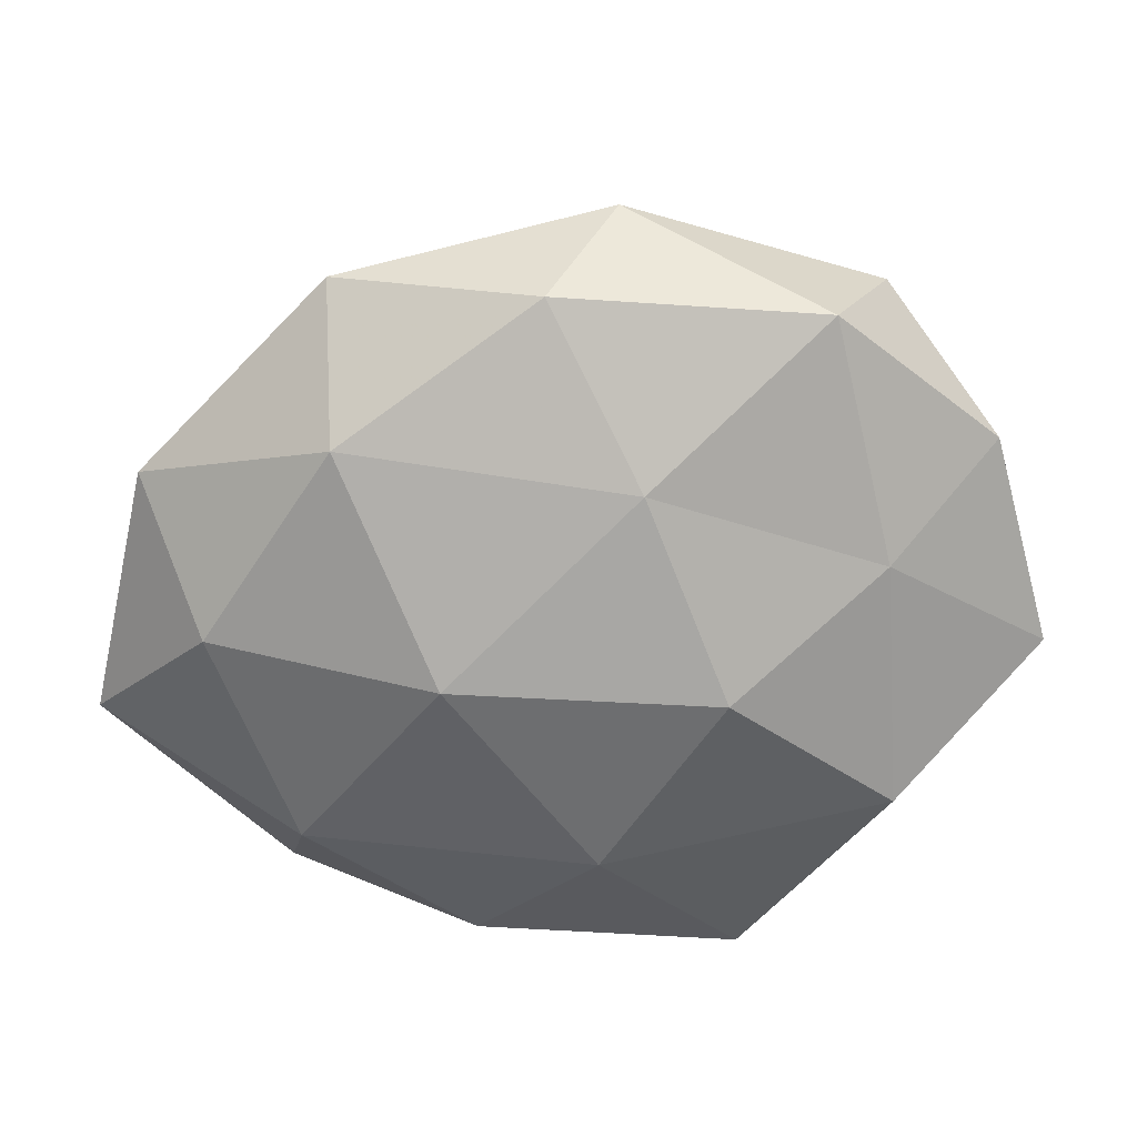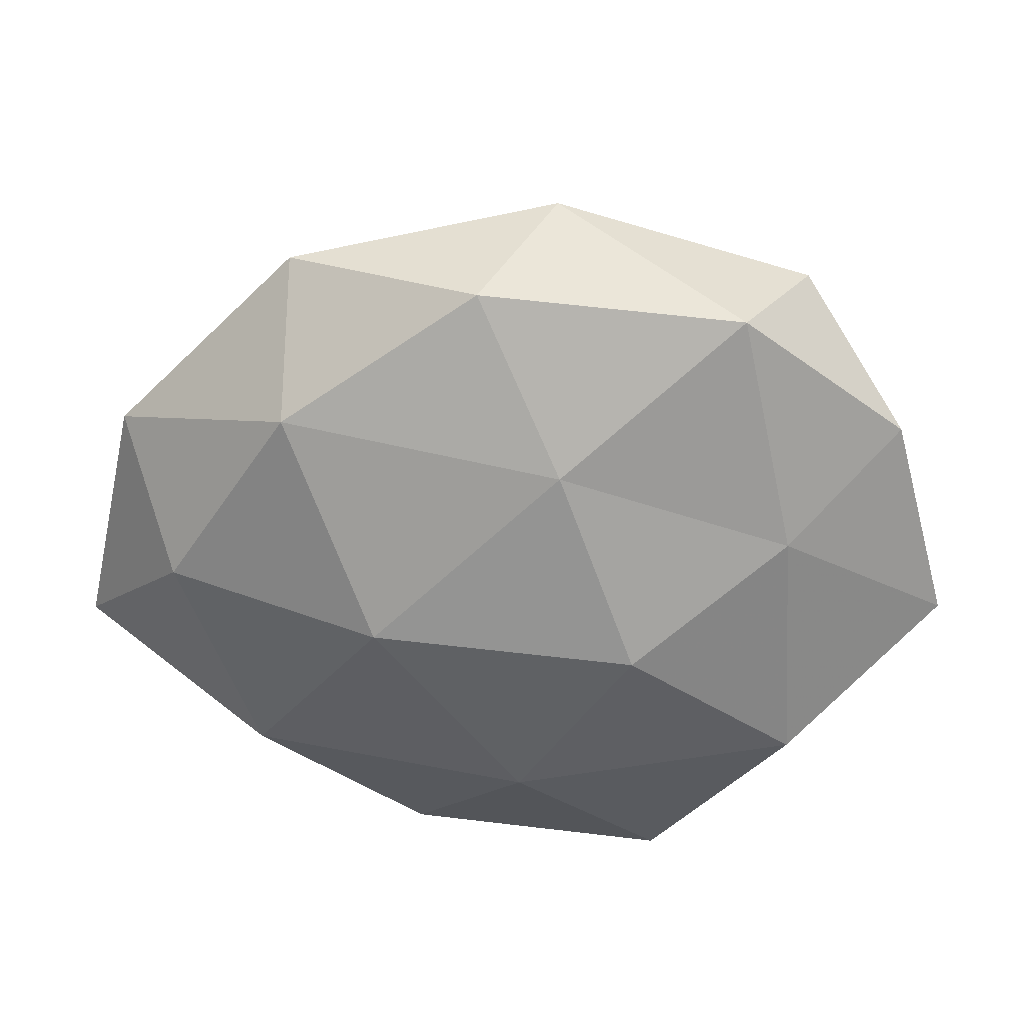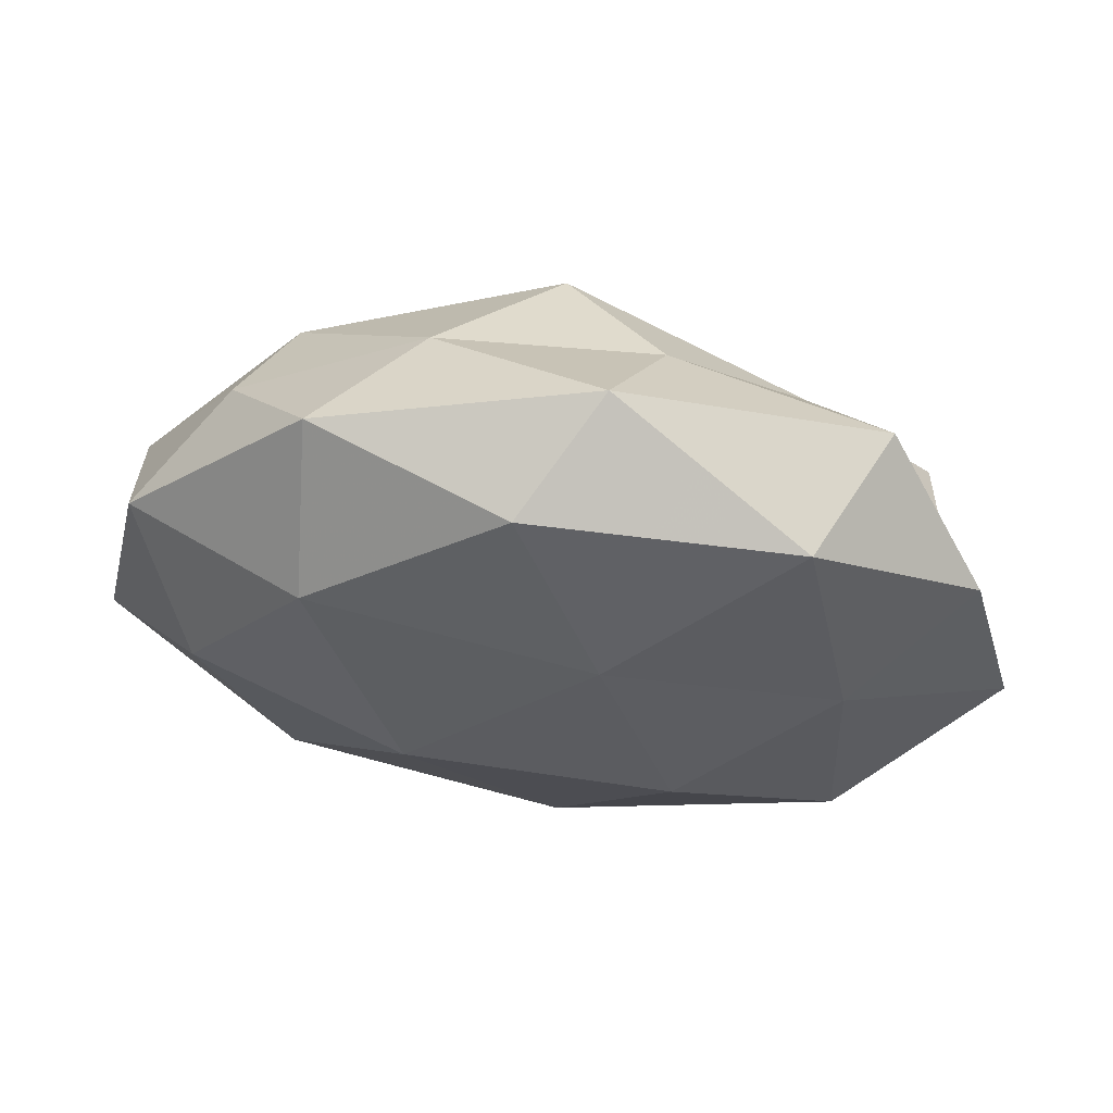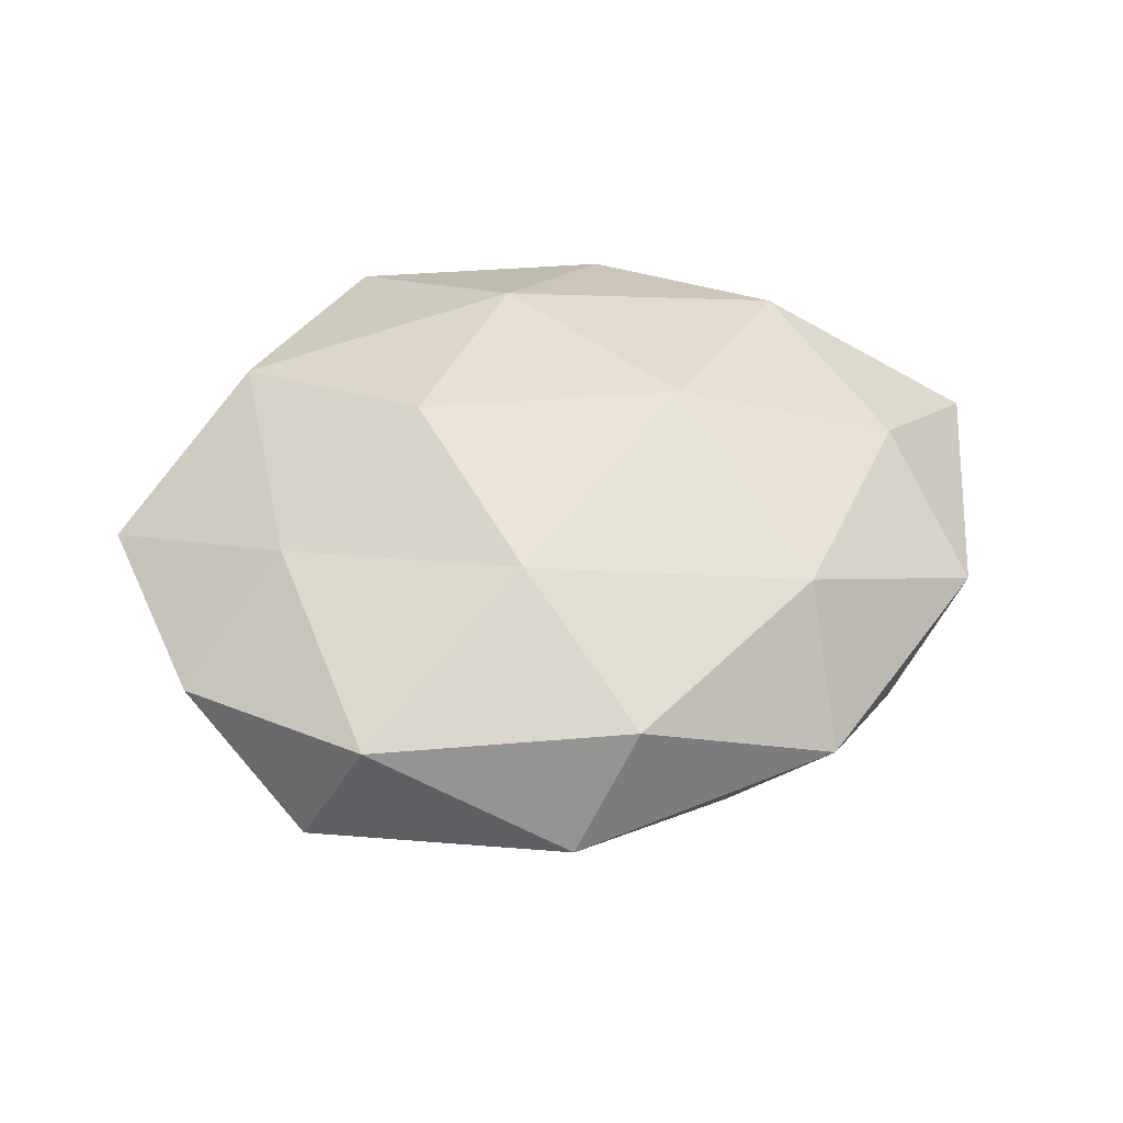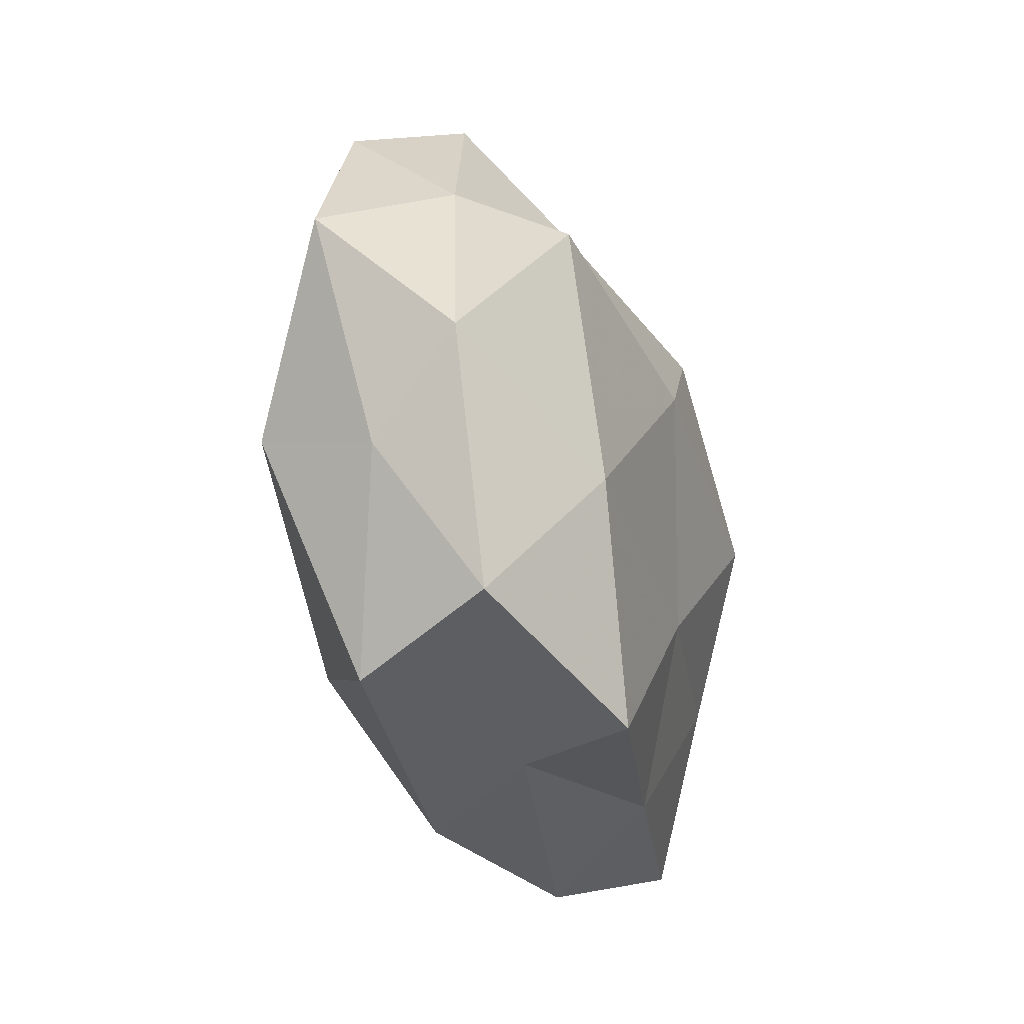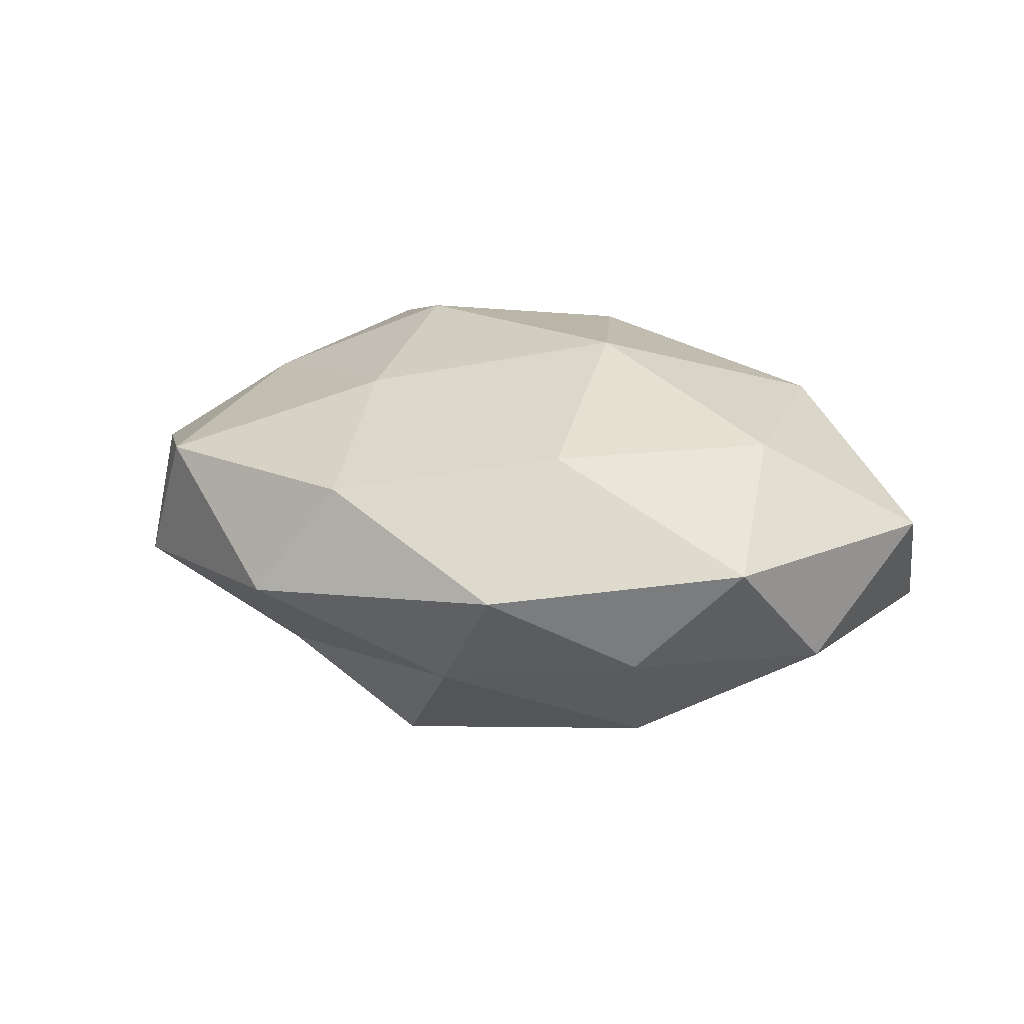
<metadata>
{"format":"obj","ext":"obj","renderer":"f3d","projection":"perspective","resolution":1024,"background":"white","views":[{"elev":26.7,"azim":-1.7,"up":"+Y"},{"elev":33.4,"azim":4.7,"up":"+Y"},{"elev":65.9,"azim":7.0,"up":"+Y"},{"elev":48.6,"azim":171.1,"up":"+Z"},{"elev":-47.0,"azim":105.4,"up":"+Y"},{"elev":19.1,"azim":-141.6,"up":"+Z"}]}
</metadata>
<code>
v 0.005688 0.04833 -0.0005078
v -0.003722 -0.03981 -0.001707
v 0.02869 -0.04167 -0.005789
v -0.0571 -0.01227 0.005672
v 0.03733 0.03752 -0.004734
v -0.03365 -0.01032 -0.01872
v 0.02816 0.01981 -0.01715
v 0.004268 -0.04422 -0.01649
v -0.03503 -0.03621 0.002284
v 0.04982 0.02181 0.006009
v 0.04647 0.009823 -0.006616
v 0.03971 -0.02582 0.004626
v 0.002817 -0.02554 0.02239
v 0.05699 -0.00431 0.007114
v -0.05011 0.01863 0.005635
v -0.003063 0.04259 0.01358
v 0.03788 -0.01925 0.01932
v 0.0153 -0.0002209 -0.02692
v -0.02689 0.0266 0.01847
v -0.01617 0.002101 -0.02858
v -0.05267 0.004109 -0.008966
v -0.01526 0.0002872 0.02637
v 0.04749 -0.01723 -0.007471
v -0.01578 0.03605 -0.01129
v 0.007648 0.02215 0.0218
v 0.02064 -0.04437 0.01131
v 0.02934 0.03961 0.01231
v -0.04251 0.002536 0.01745
v -0.02747 0.04149 0.003433
v -0.03242 -0.02357 0.0179
v 0.01116 0.03555 -0.01258
v 0.04573 -0.002612 -0.02071
v -0.001852 0.02668 -0.02573
v -0.03902 0.02611 -0.007011
v 0.01729 -0.00206 0.02635
v -0.05175 -0.02308 -0.008775
v -0.03387 0.01778 -0.02003
v -0.02355 -0.03307 -0.01243
v -0.005786 -0.01962 -0.02155
v 0.0265 -0.02514 -0.01976
v 0.03609 0.01079 0.0171
v -0.01178 -0.04114 0.01206
f 2 8 3
f 5 11 7
f 5 10 11
f 11 10 14
f 17 12 14
f 4 15 21
f 12 3 23
f 11 14 23
f 23 14 12
f 19 25 16
f 22 25 19
f 2 3 26
f 26 3 12
f 26 12 17
f 26 17 13
f 1 27 5
f 5 27 10
f 1 16 27
f 27 16 25
f 4 28 15
f 19 15 28
f 28 22 19
f 1 29 16
f 29 15 19
f 16 29 19
f 24 29 1
f 30 4 9
f 13 22 30
f 30 28 4
f 30 22 28
f 31 1 5
f 31 5 7
f 31 24 1
f 7 11 32
f 7 32 18
f 32 11 23
f 7 18 33
f 33 18 20
f 31 7 33
f 31 33 24
f 21 15 34
f 29 34 15
f 24 34 29
f 13 17 35
f 13 35 22
f 22 35 25
f 9 4 36
f 36 4 21
f 21 6 36
f 37 20 6
f 37 6 21
f 33 20 37
f 33 37 24
f 34 37 21
f 24 37 34
f 2 38 8
f 9 38 2
f 38 36 6
f 9 36 38
f 39 6 20
f 20 18 39
f 38 6 39
f 8 38 39
f 3 8 40
f 3 40 23
f 18 32 40
f 23 40 32
f 39 40 8
f 18 40 39
f 41 14 10
f 17 14 41
f 10 27 41
f 27 25 41
f 35 17 41
f 41 25 35
f 42 9 2
f 42 2 26
f 42 26 13
f 42 30 9
f 42 13 30

</code>
